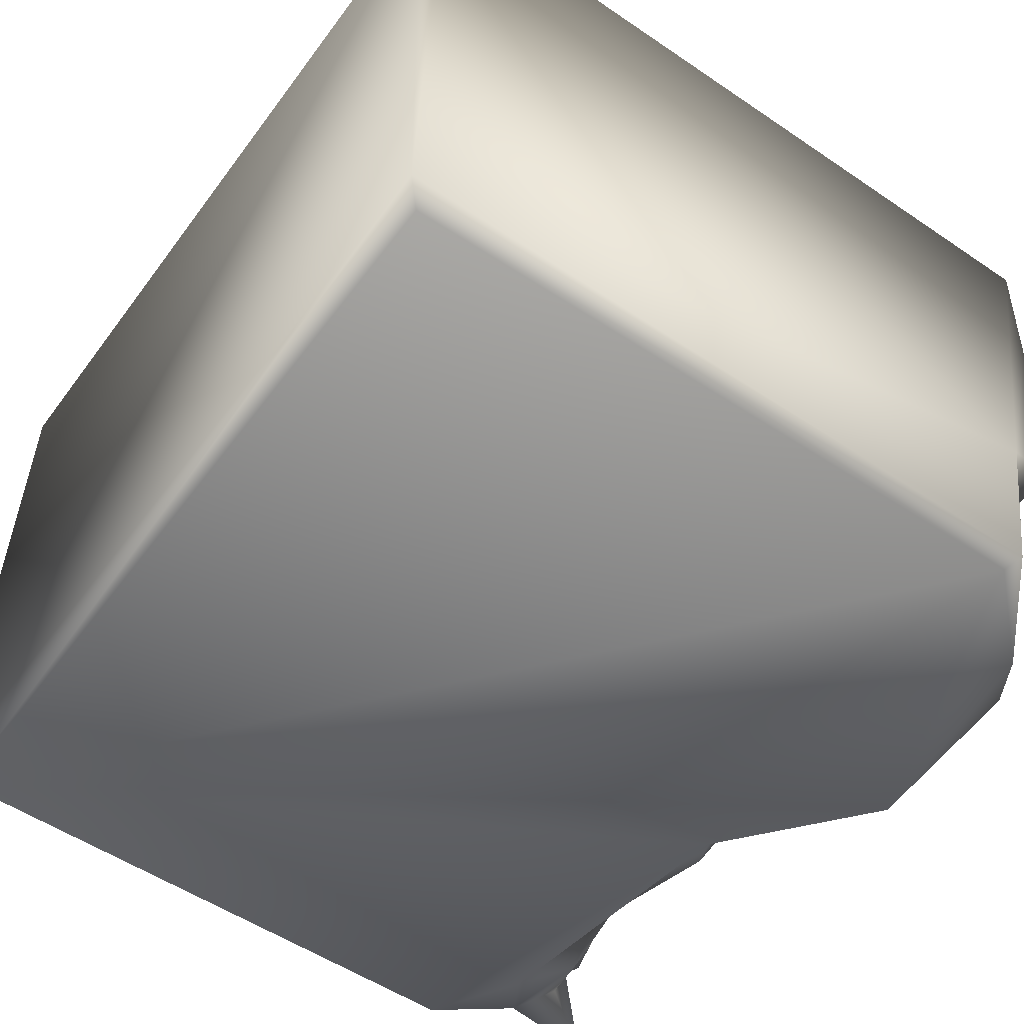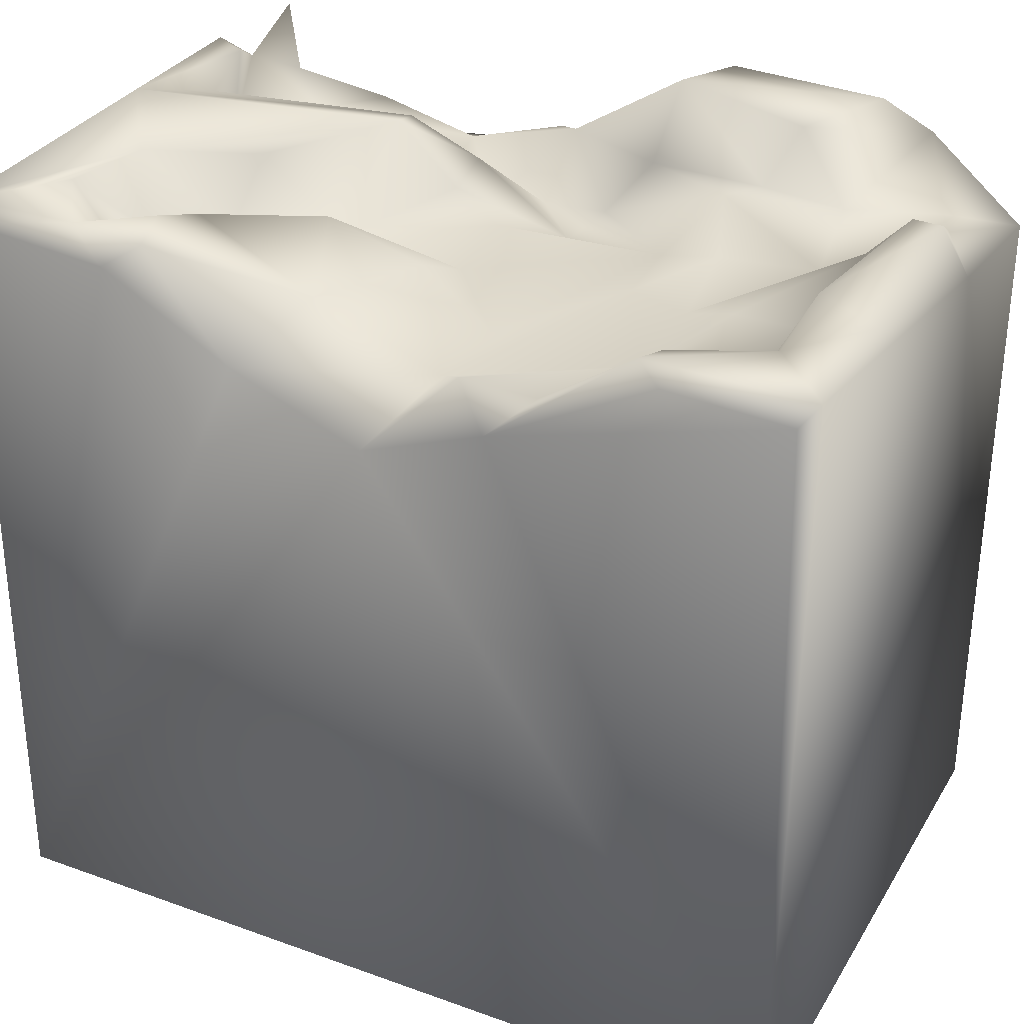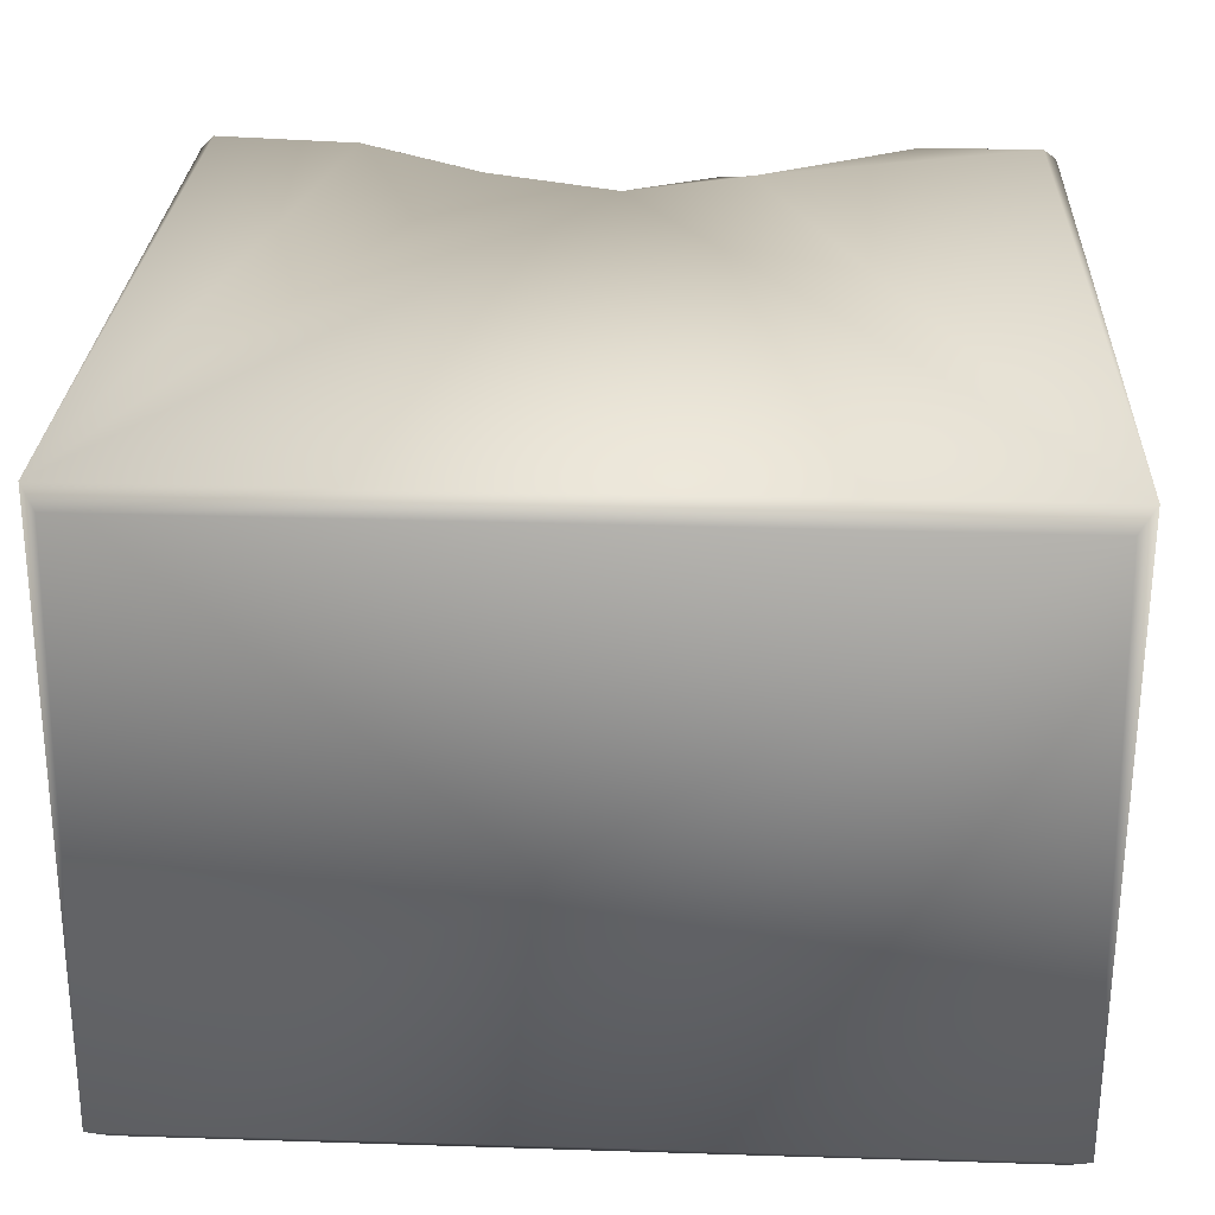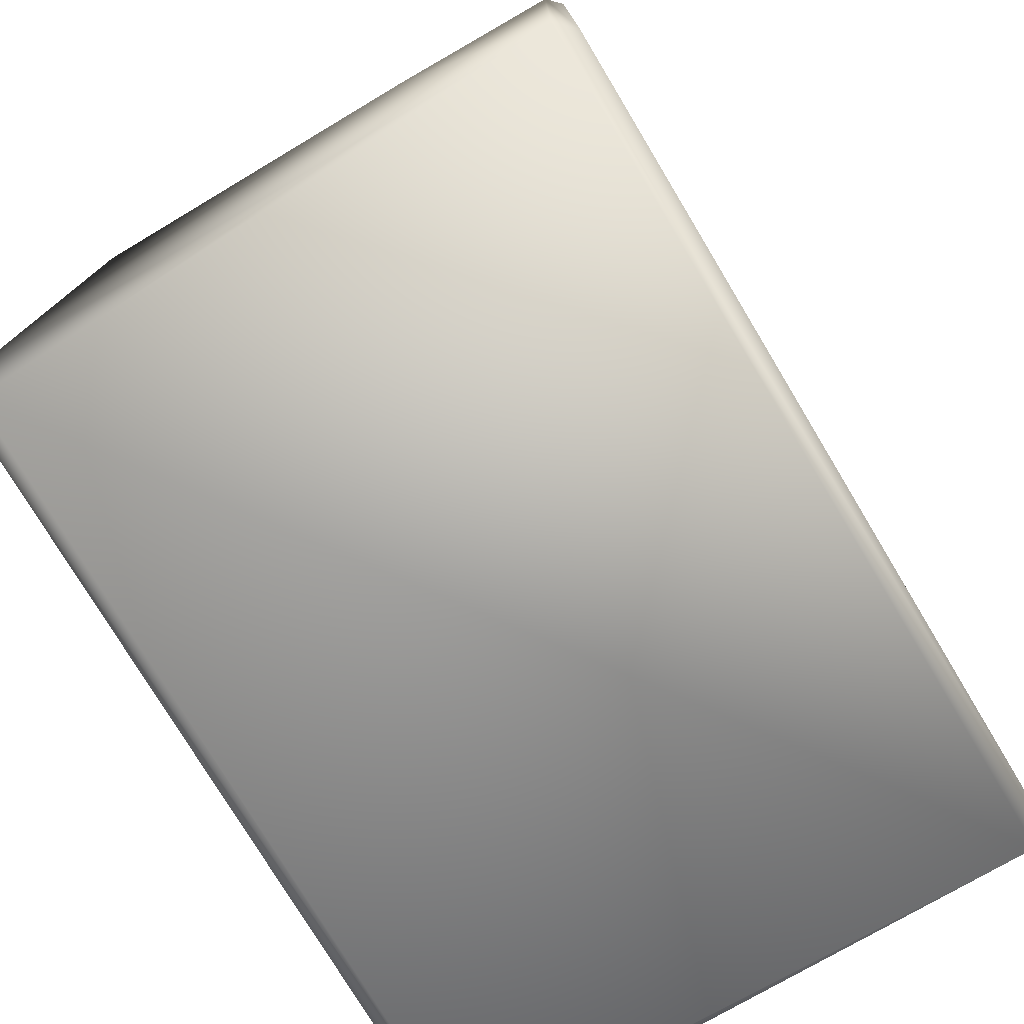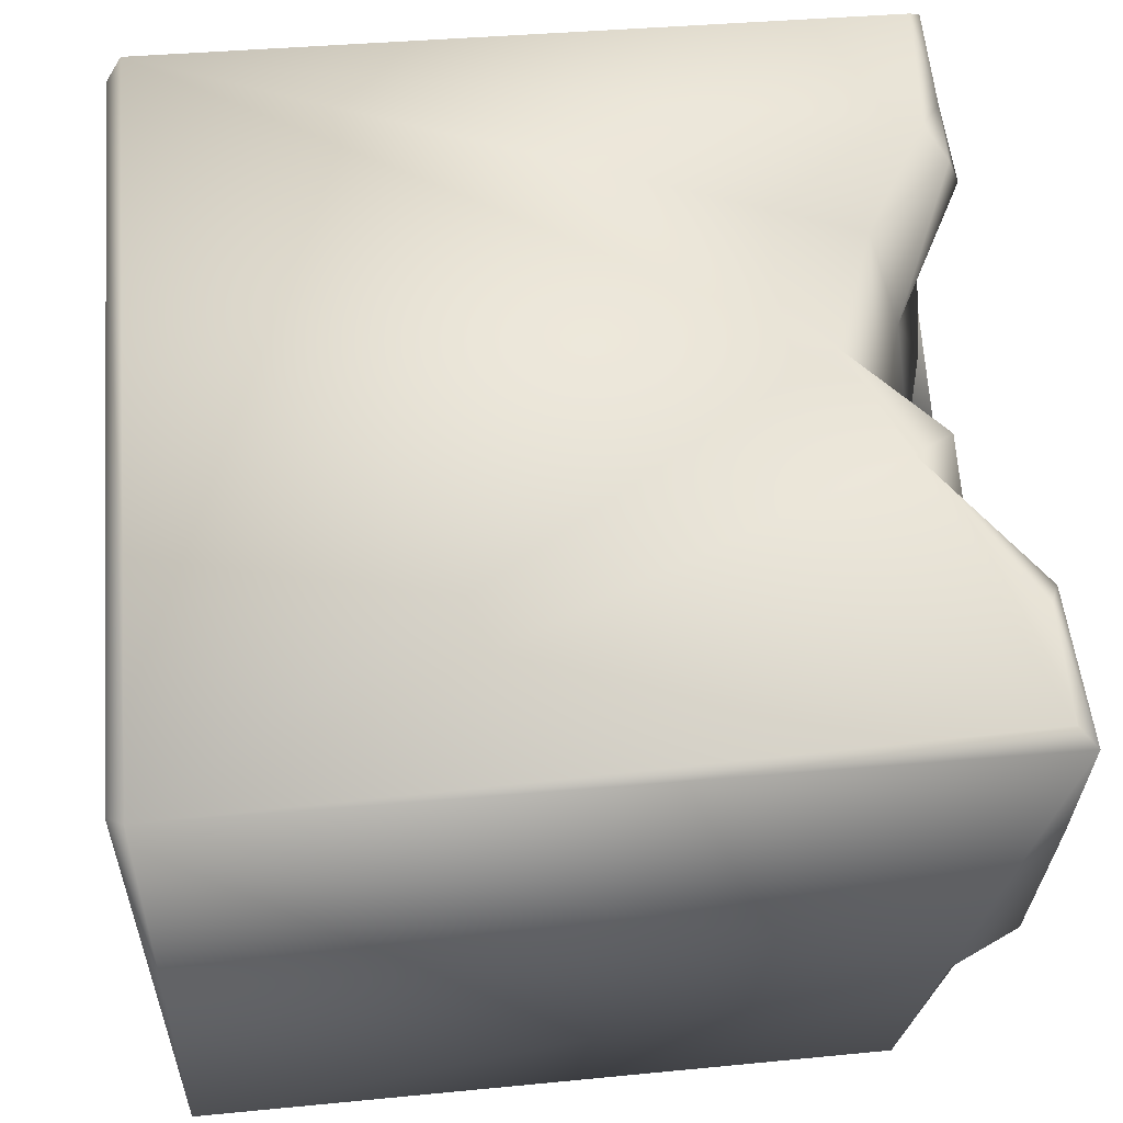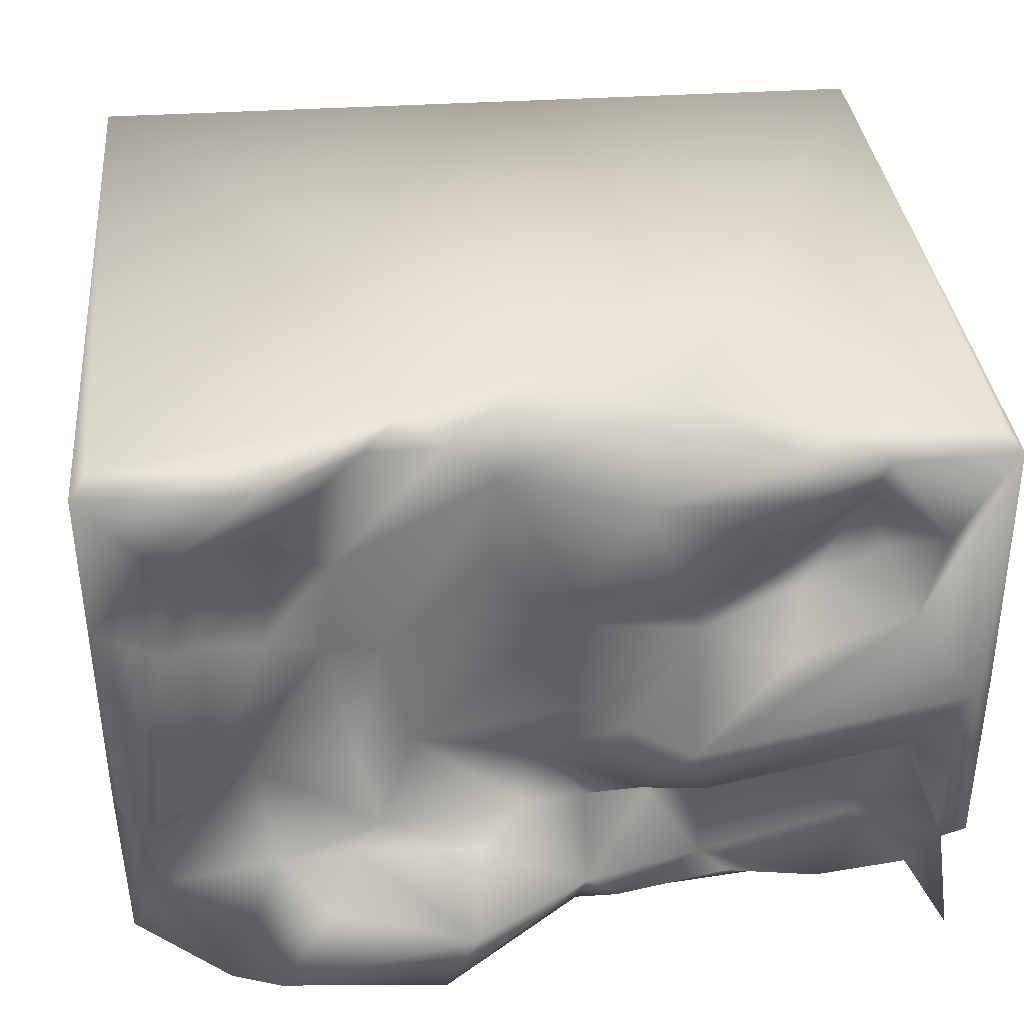
<metadata>
{"format":"obj","ext":"obj","renderer":"f3d","projection":"perspective","resolution":1024,"background":"white","views":[{"elev":-52.5,"azim":54.5,"up":"+Z"},{"elev":33.4,"azim":26.3,"up":"+Y"},{"elev":28.8,"azim":2.7,"up":"+Z"},{"elev":-76.5,"azim":121.0,"up":"+Y"},{"elev":56.1,"azim":84.5,"up":"+Z"},{"elev":32.9,"azim":174.6,"up":"+Z"}]}
</metadata>
<code>
o Liquid_Domain
v -8.429 -8.784 6.215
v -8.134 -9.109 5.864
v 8.483 -8.756 6.214
v 8.134 -9.109 5.864
v 8.481 -9.102 -5.867
v -8.485 -9.105 -5.864
v -8.134 -8.756 -6.217
v 8.134 -8.756 -6.217
v 8.443 7.011 5.884
v -8.481 6.686 0.6528
v -8.142 6.68 6.201
v -8.386 2.828 -6.181
v -8.437 6.974 5.876
v -0.8319 4.558 -6.192
v -2.64 4.989 6.147
v -8.458 4.833 -4.451
v -6.607 3.917 -6.144
v 0.03149 3.986 6.193
v 8.403 4.832 -5.903
v -4.132 4.12 -6.108
v 8.115 4.564 -6.194
v 8.462 5.49 -2.107
v -3.327 4.255 -2.676
v -2.341 3.972 -3.867
v -7.969 4.736 -5.472
v 2.483 4.947 6.181
v 8.142 6.645 6.203
v 0.09296 4.262 -2.392
v 0.2969 4.328 -3.73
v -1.003 4.29 -3.595
v 1.86 5.79 5.845
v 0.8208 4.861 4.515
v 0.8579 4.832 2.624
v -0.9636 5.425 -4.97
v -5.891 4.886 -5.701
v -1.634 5.03 -5.765
v 4.775 5.322 3.372
v 4.177 5.326 1.219
v -3.067 5.266 1.144
v 2.541 4.909 -1.422
v 3.098 5.597 1.336
v 5.688 5.162 -1.723
v 3.654 5.033 -1.626
v -4.941 5.216 -1.699
v 3.234 5.735 -2.848
v -3.356 4.793 -4.903
v 1.32 5.634 -3.773
v -8.191 6.709 -5.55
v 2.059 6.957 -6.153
v 6.394 6.42 -6.028
v -5.21 6.441 6.187
v 5.164 6.985 5.792
v -4.526 6.87 5.863
v -1.977 5.63 4.185
v 3.345 5.713 5.767
v 4.005 5.032 2.9
v -0.6408 5.783 2.465
v 6.313 5.445 3.732
v -4.223 5.472 2.627
v 6.519 5.88 1.781
v 8.377 6.925 2.968
v -4.94 5.482 2.197
v 5.308 5.866 1.79
v -2.623 6.336 2.435
v -0.3615 5.276 1.448
v 6.56 5.729 -1.736
v -1.663 5.69 -0.8868
v -0.6311 5.213 -0.6358
v -7.269 5.479 -1.613
v -6.392 5.395 -3.512
v 5.343 5.386 -3.967
v 7.336 5.684 -4.041
v 5.716 6.73 6.159
v -6.104 5.419 4.123
v 5.12 6.516 4.594
v -6.482 5.569 3.043
v -4.671 6.512 3.718
v -4.634 6.781 1.441
v -1.935 5.621 -2.42
v 7.837 6.012 -2.739
v 3.814 5.766 -3.459
v -8.011 6.257 -3.642
v -7.548 5.589 -4.829
v -7.366 6.724 3.902
v 7.07 7.001 2.38
v -2.736 7.055 -0.5376
v 7.442 6.707 -1.597
v -8.314 6.874 -2.928
v 4.32 6.862 -4.168
v 1.41 6.993 -4.964
v -8.048 7.144 0.6091
v -7.12 6.738 -0.7597
v -7.657 6.797 -2.648
v -3.076 6.626 -1.702
v -6.059 6.95 5.771
v -4.599 7.14 5.154
v 7.069 6.777 4.188
v -6.911 6.747 2.259
v 8.088 6.822 -1.352
v 5.395 7.024 -5.811
f 1 2 3
f 2 4 3
f 5 3 4
f 4 2 6
f 5 4 6
f 6 2 1
f 5 6 7
f 8 5 7
f 9 27 3
f 19 5 8
f 21 19 8
f 10 12 6
f 7 6 12
f 8 7 21
f 3 18 1
f 1 11 13
f 1 13 6
f 7 12 14
f 1 18 15
f 3 26 18
f 10 16 12
f 22 5 19
f 12 17 14
f 1 15 51
f 3 5 22
f 14 17 20
f 12 16 25
f 12 25 17
f 1 51 11
f 3 27 26
f 9 3 22
f 29 28 40
f 24 23 30
f 28 29 30
f 23 24 46
f 20 17 35
f 14 20 36
f 31 18 26
f 15 18 32
f 32 18 31
f 13 10 6
f 40 28 68
f 67 68 28
f 23 79 30
f 24 30 34
f 34 30 29
f 34 46 24
f 80 22 19
f 35 17 25
f 46 20 35
f 36 20 46
f 27 73 26
f 15 32 54
f 32 57 54
f 33 57 32
f 39 62 59
f 33 40 65
f 40 68 65
f 41 40 33
f 38 43 41
f 41 43 40
f 42 43 38
f 28 79 67
f 45 40 43
f 10 88 16
f 23 70 69
f 44 23 69
f 28 30 79
f 40 45 29
f 23 46 70
f 29 47 34
f 19 72 80
f 83 35 25
f 46 35 70
f 36 46 34
f 14 49 7
f 55 31 26
f 26 52 55
f 15 54 53
f 31 55 56
f 56 32 31
f 9 22 61
f 56 41 32
f 74 62 76
f 74 59 62
f 41 33 32
f 56 38 41
f 63 56 37
f 63 37 60
f 37 58 60
f 57 33 65
f 38 56 63
f 59 64 39
f 65 39 64
f 68 39 65
f 66 38 63
f 68 67 39
f 38 66 42
f 44 94 23
f 79 23 94
f 45 43 42
f 45 71 81
f 42 71 45
f 72 71 42
f 45 47 29
f 35 83 70
f 16 48 25
f 48 83 25
f 7 49 21
f 26 73 52
f 55 52 75
f 75 56 55
f 75 37 56
f 74 77 59
f 98 76 62
f 64 59 77
f 39 78 62
f 60 66 63
f 80 99 22
f 80 42 66
f 69 70 82
f 80 72 42
f 47 45 81
f 70 83 82
f 81 90 47
f 16 82 48
f 72 19 50
f 50 71 72
f 36 34 14
f 50 19 21
f 15 53 51
f 74 84 95
f 53 54 96
f 96 54 77
f 75 58 37
f 74 76 84
f 54 64 77
f 97 85 58
f 98 84 76
f 54 57 64
f 85 60 58
f 65 64 57
f 39 86 78
f 67 86 39
f 60 87 66
f 94 86 79
f 86 67 79
f 66 87 80
f 88 82 16
f 89 90 81
f 71 89 81
f 49 14 34
f 21 49 50
f 74 95 96
f 74 96 77
f 58 75 97
f 13 91 10
f 62 78 98
f 60 85 87
f 61 22 99
f 69 93 92
f 44 69 92
f 44 92 94
f 80 87 99
f 69 82 93
f 88 93 82
f 82 83 48
f 34 47 90
f 50 89 71
f 34 90 49
f 50 49 100
f 13 11 95
f 11 51 95
f 95 51 53
f 52 73 9
f 73 27 9
f 96 95 53
f 9 97 52
f 97 75 52
f 9 61 97
f 84 13 95
f 13 98 91
f 84 98 13
f 61 85 97
f 78 86 98
f 86 91 98
f 61 99 85
f 99 87 85
f 10 91 88
f 86 94 91
f 94 92 91
f 91 92 93
f 93 88 91
f 100 90 89
f 89 50 100
f 100 49 90

</code>
